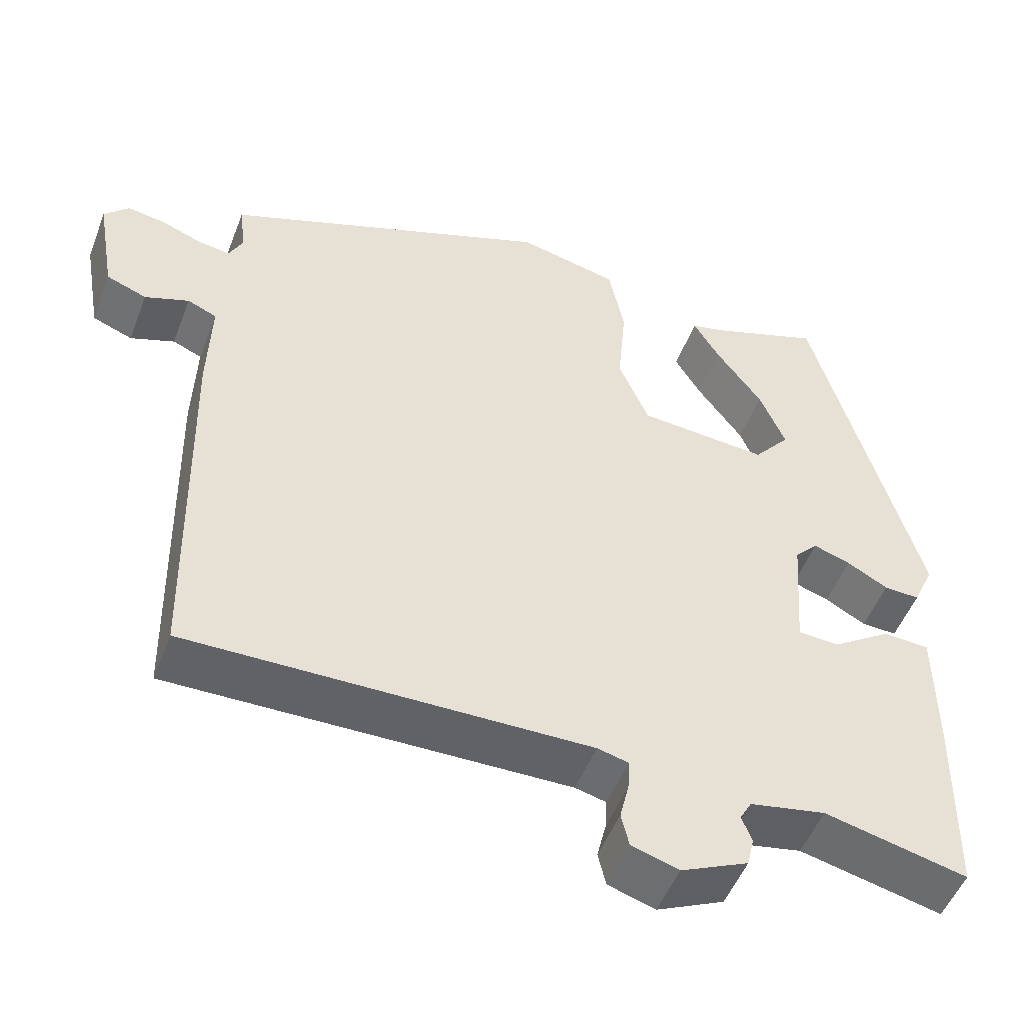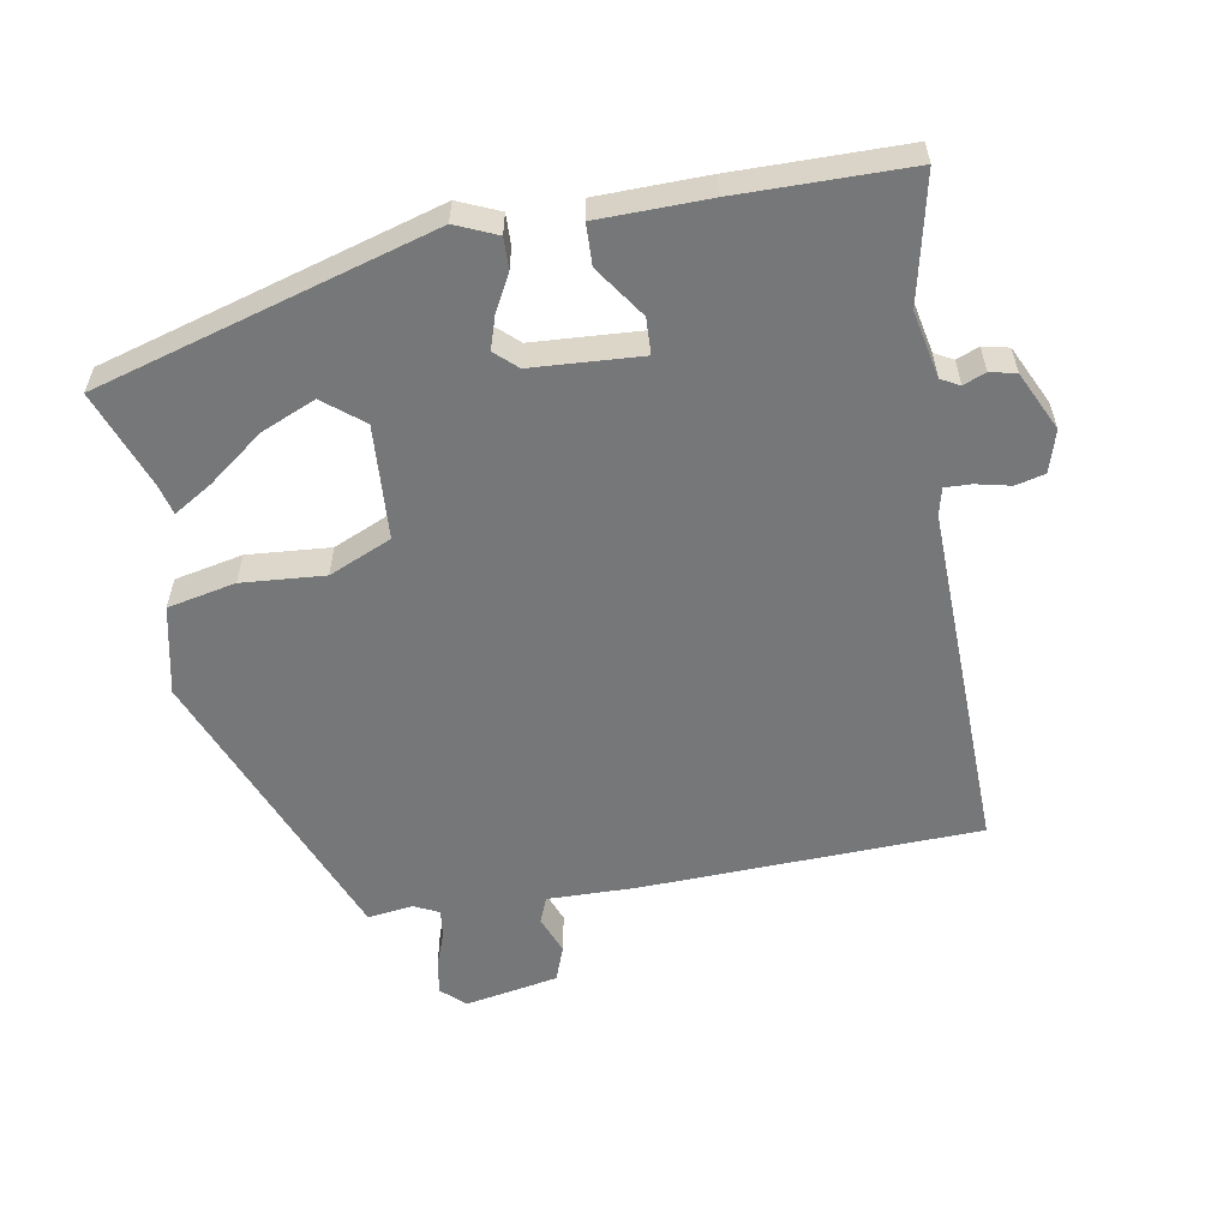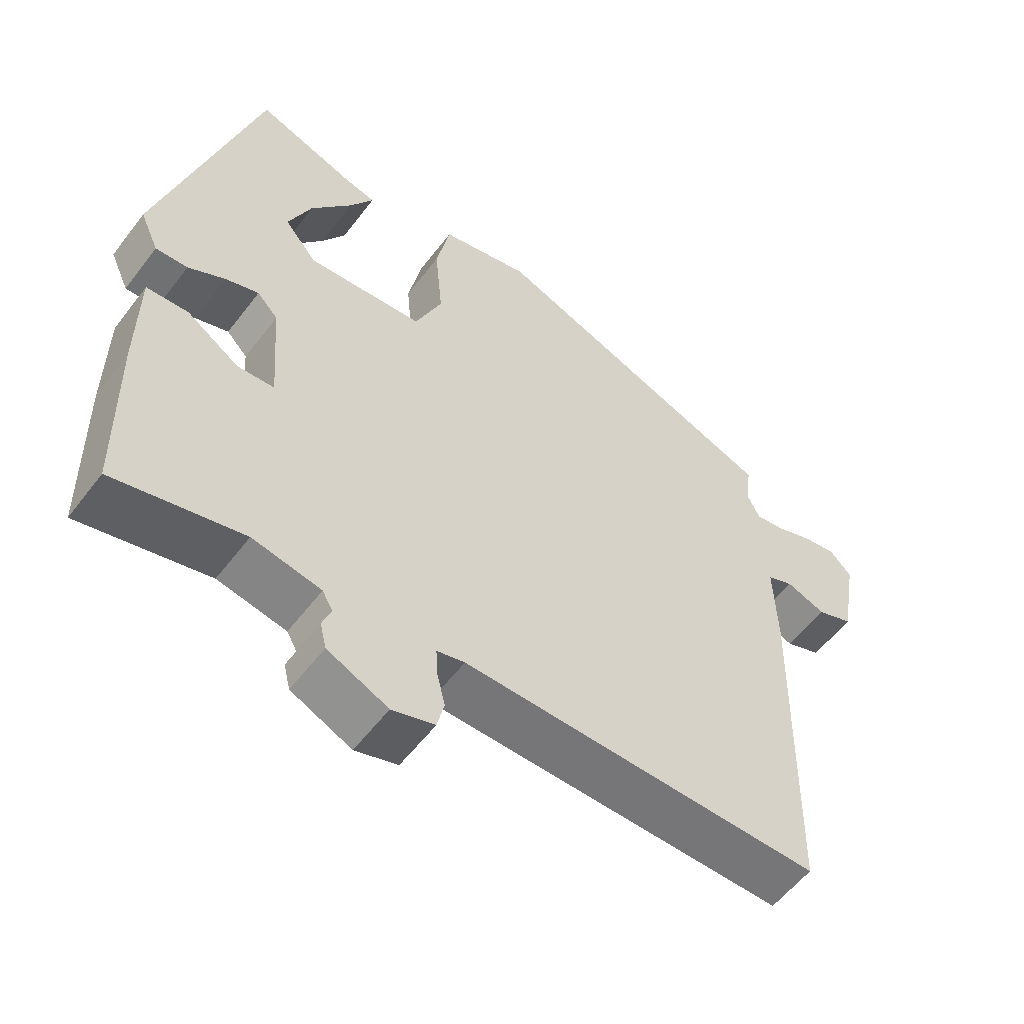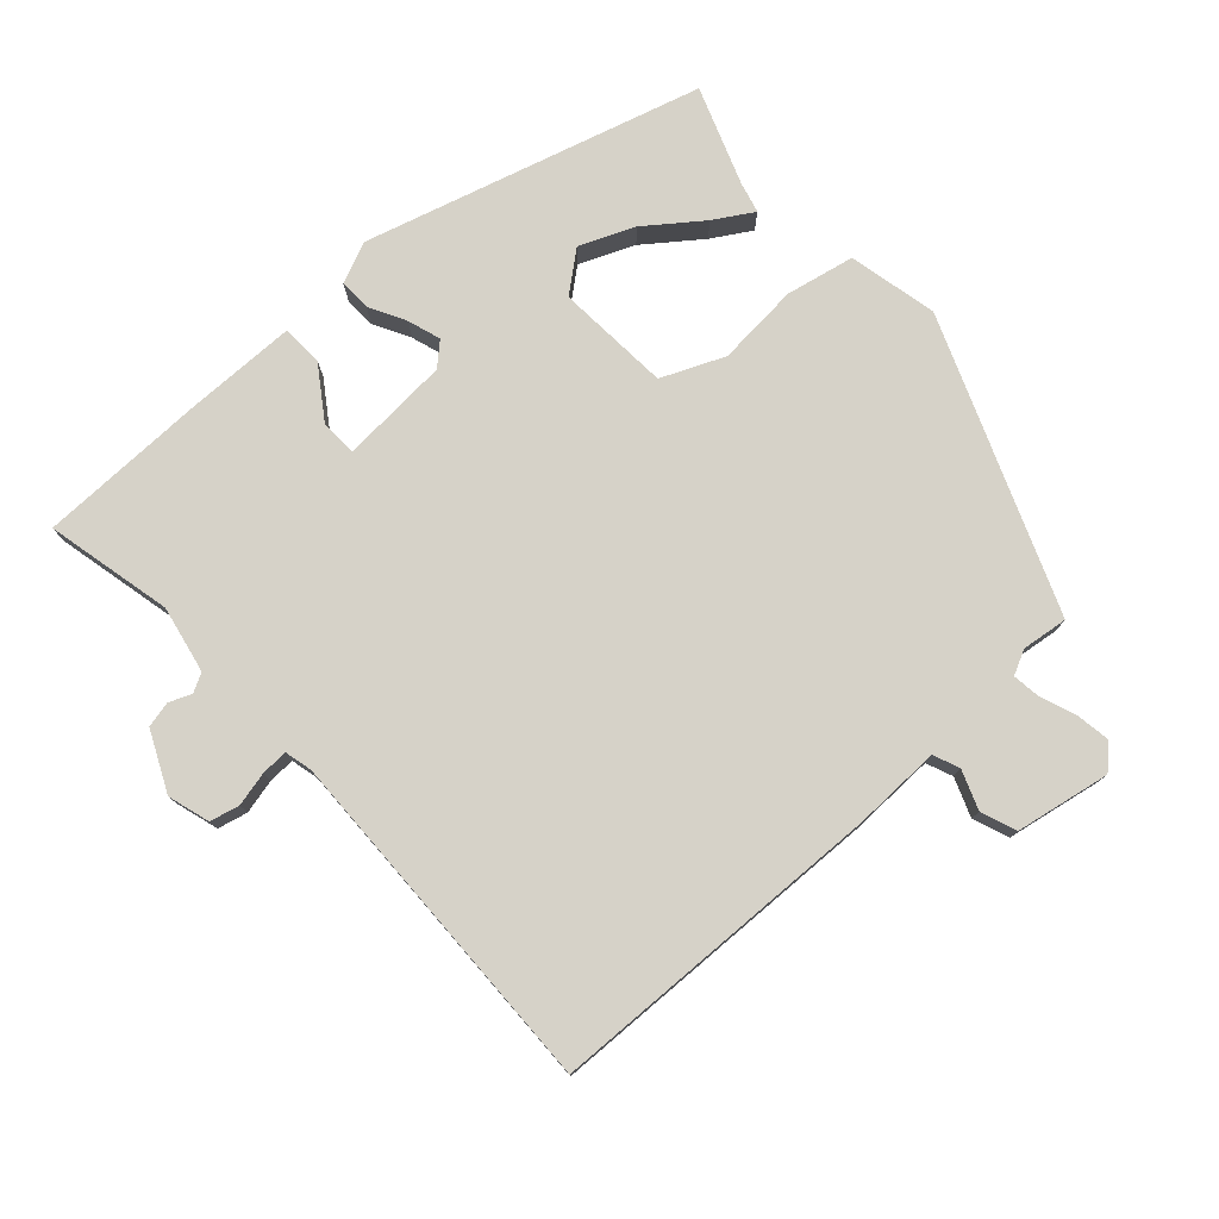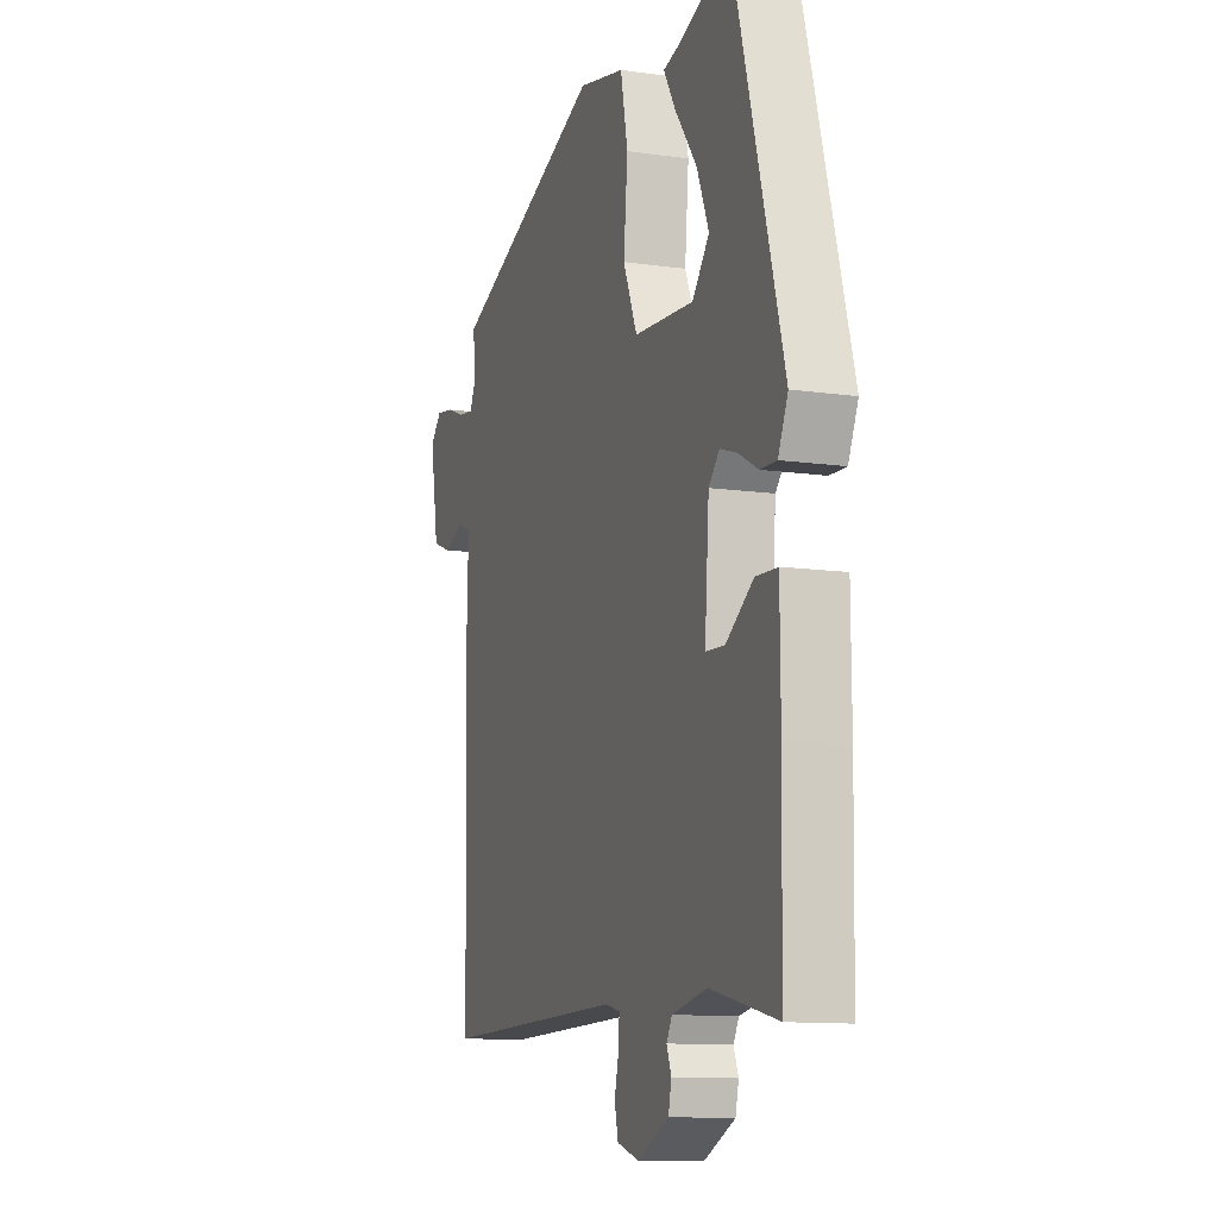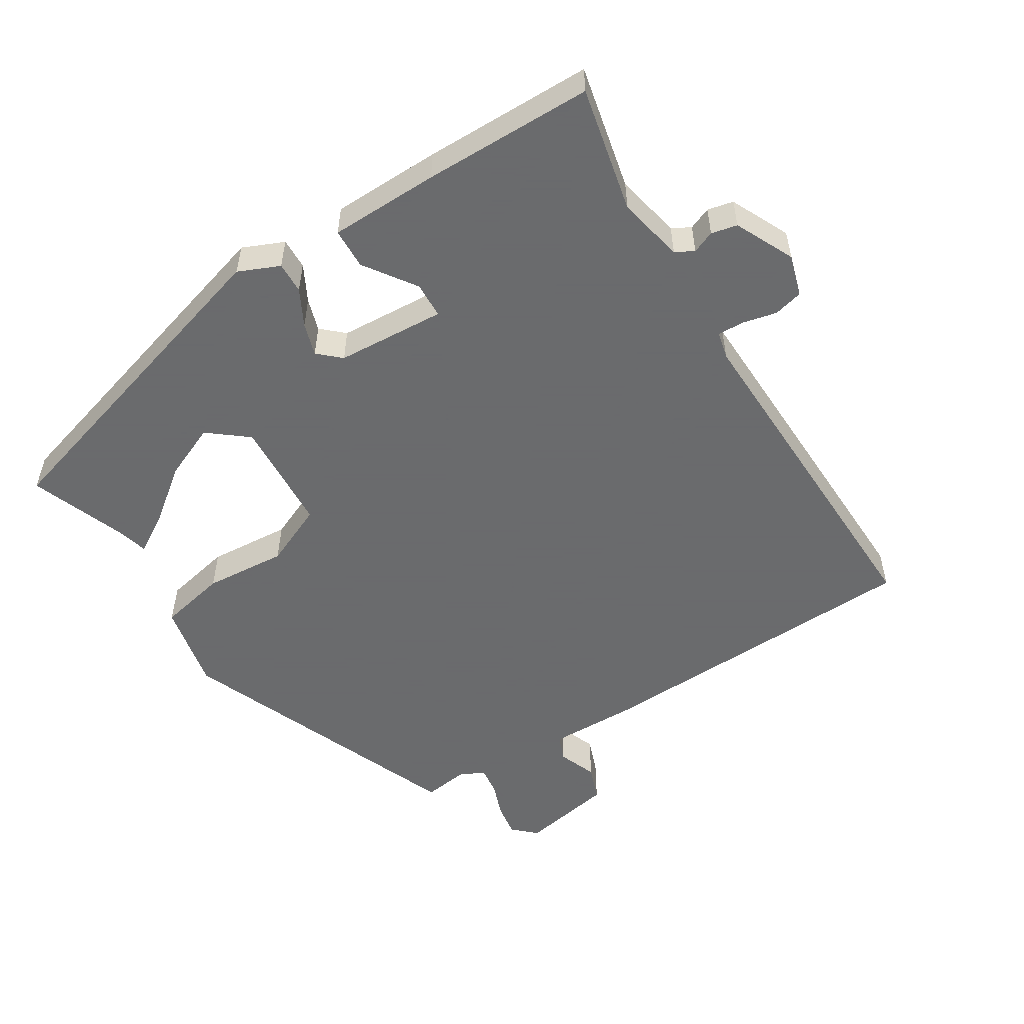
<metadata>
{"format":"obj","ext":"obj","renderer":"f3d","projection":"perspective","resolution":1024,"background":"white","views":[{"elev":-50.9,"azim":-20.8,"up":"+Z"},{"elev":-57.1,"azim":100.7,"up":"+Y"},{"elev":-56.5,"azim":143.2,"up":"+Z"},{"elev":77.5,"azim":-131.7,"up":"+Y"},{"elev":-11.5,"azim":70.9,"up":"+Z"},{"elev":-53.2,"azim":122.7,"up":"+Y"}]}
</metadata>
<code>
v 0.479 0.07 -0.543
v 0.295 0.07 -0.5
v 0.197 0.07 -0.519
v 0.182 0.07 -0.546
v 0.195 0.07 -0.579
v 0.186 0.07 -0.617
v 0.099 0.07 -0.657
v 0.038 0.07 -0.638
v 0.028 0.07 -0.595
v 0.04 0.07 -0.545
v 0.042 0.07 -0.506
v 0.002 0.07 -0.496
v -0.514 0.07 -0.503
v -0.525 0.07 -0.008
v -0.521 0.07 0.121
v -0.559 0.07 0.137
v -0.616 0.07 0.116
v -0.668 0.07 0.136
v -0.692 0.07 0.274
v -0.66 0.07 0.307
v -0.611 0.07 0.299
v -0.559 0.07 0.279
v -0.517 0.07 0.273
v -0.499 0.07 0.309
v -0.507 0.07 0.376
v -0.08 0.07 0.54
v 0.05 0.07 0.51
v 0.07 0.07 0.41
v 0.059 0.07 0.289
v 0.098 0.07 0.197
v 0.265 0.07 0.184
v 0.312 0.07 0.241
v 0.279 0.07 0.321
v 0.219 0.07 0.402
v 0.185 0.07 0.459
v 0.23 0.07 0.47
v 0.373 0.07 0.521
v 0.51 0.07 0.028
v 0.483 0.07 -0.032
v 0.437 0.07 -0.03
v 0.384 0.07 -0.001
v 0.336 0.07 0.015
v 0.306 0.07 -0.017
v 0.294 0.07 -0.177
v 0.347 0.07 -0.18
v 0.423 0.07 -0.129
v 0.483 0.07 -0.132
v 0.484 0.07 -0.293
v 0.479 0 -0.543
v 0.295 0 -0.5
v 0.197 0 -0.519
v 0.182 0 -0.546
v 0.195 0 -0.579
v 0.186 0 -0.617
v 0.099 0 -0.657
v 0.038 0 -0.638
v 0.028 0 -0.595
v 0.04 0 -0.545
v 0.042 0 -0.506
v 0.002 0 -0.496
v -0.514 0 -0.503
v -0.525 0 -0.008
v -0.521 0 0.121
v -0.559 0 0.137
v -0.616 0 0.116
v -0.668 0 0.136
v -0.692 0 0.274
v -0.66 0 0.307
v -0.611 0 0.299
v -0.559 0 0.279
v -0.517 0 0.273
v -0.499 0 0.309
v -0.507 0 0.376
v -0.08 0 0.54
v 0.05 0 0.51
v 0.07 0 0.41
v 0.059 0 0.289
v 0.098 0 0.197
v 0.265 0 0.184
v 0.312 0 0.241
v 0.279 0 0.321
v 0.219 0 0.402
v 0.185 0 0.459
v 0.23 0 0.47
v 0.373 0 0.521
v 0.51 0 0.028
v 0.483 0 -0.032
v 0.437 0 -0.03
v 0.384 0 -0.001
v 0.336 0 0.015
v 0.306 0 -0.017
v 0.294 0 -0.177
v 0.347 0 -0.18
v 0.423 0 -0.129
v 0.483 0 -0.132
v 0.484 0 -0.293
f 45 46 47 48
f 44 45 48 1
f 38 39 40 41
f 38 41 42
f 36 37 38
f 33 34 35 36
f 32 33 36 38
f 31 32 38 42
f 26 27 28 29
f 24 25 26 29
f 23 24 29 30
f 19 20 21 22
f 19 22 23
f 16 17 18 19
f 15 16 19 23
f 12 13 14 15
f 11 12 15 23
f 7 8 9 10
f 7 10 11
f 4 5 6 7
f 3 4 7 11
f 2 3 11 23
f 44 1 2 23
f 30 31 42 43
f 23 30 43 44
f 96 95 94 93
f 49 96 93 92
f 89 88 87 86
f 90 89 86
f 86 85 84
f 84 83 82 81
f 86 84 81 80
f 90 86 80 79
f 77 76 75 74
f 77 74 73 72
f 78 77 72 71
f 70 69 68 67
f 71 70 67
f 67 66 65 64
f 71 67 64 63
f 63 62 61 60
f 71 63 60 59
f 58 57 56 55
f 59 58 55
f 55 54 53 52
f 59 55 52 51
f 71 59 51 50
f 71 50 49 92
f 91 90 79 78
f 92 91 78 71
f 1 49 50 2
f 2 50 51 3
f 3 51 52 4
f 4 52 53 5
f 5 53 54 6
f 6 54 55 7
f 7 55 56 8
f 8 56 57 9
f 9 57 58 10
f 10 58 59 11
f 11 59 60 12
f 12 60 61 13
f 13 61 62 14
f 14 62 63 15
f 15 63 64 16
f 16 64 65 17
f 17 65 66 18
f 18 66 67 19
f 19 67 68 20
f 20 68 69 21
f 21 69 70 22
f 22 70 71 23
f 23 71 72 24
f 24 72 73 25
f 25 73 74 26
f 26 74 75 27
f 27 75 76 28
f 28 76 77 29
f 29 77 78 30
f 30 78 79 31
f 31 79 80 32
f 32 80 81 33
f 33 81 82 34
f 34 82 83 35
f 35 83 84 36
f 36 84 85 37
f 37 85 86 38
f 38 86 87 39
f 39 87 88 40
f 40 88 89 41
f 41 89 90 42
f 42 90 91 43
f 43 91 92 44
f 44 92 93 45
f 45 93 94 46
f 46 94 95 47
f 47 95 96 48
f 48 96 49 1

</code>
